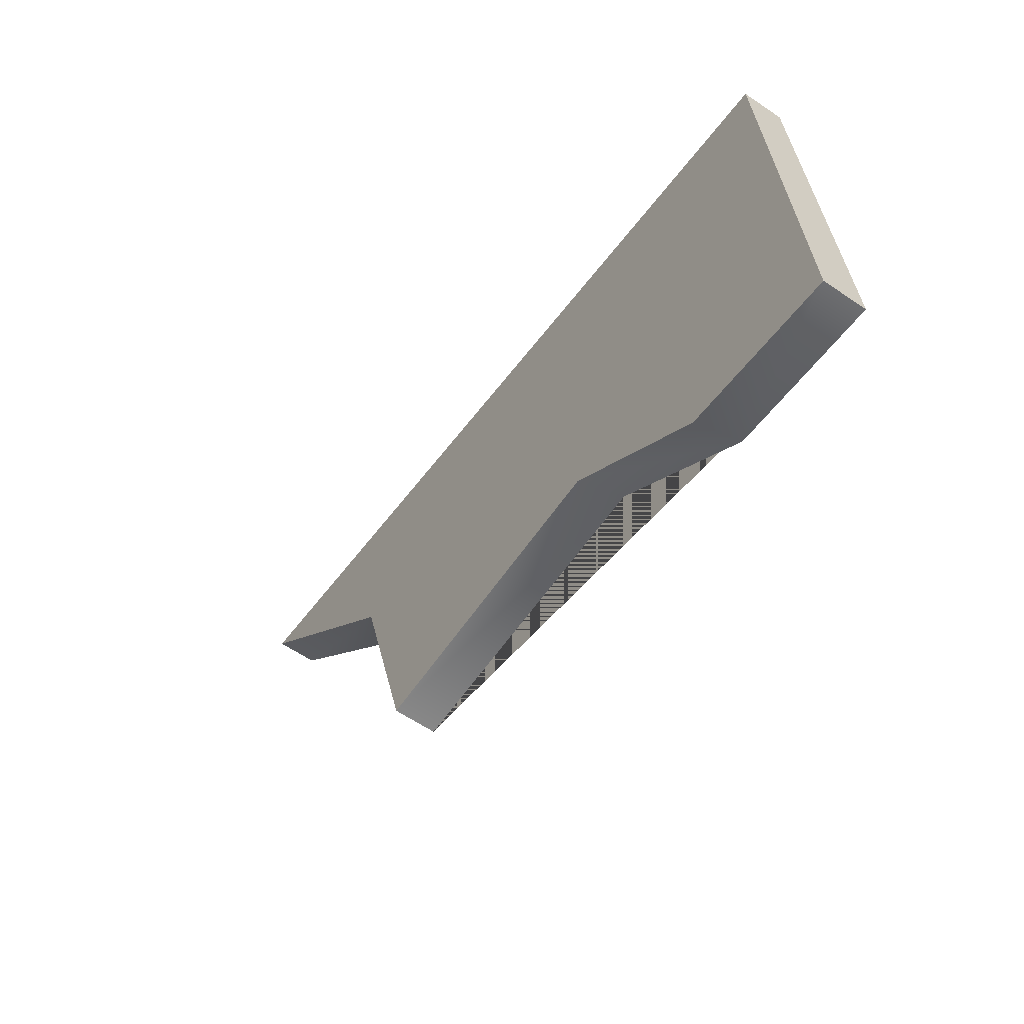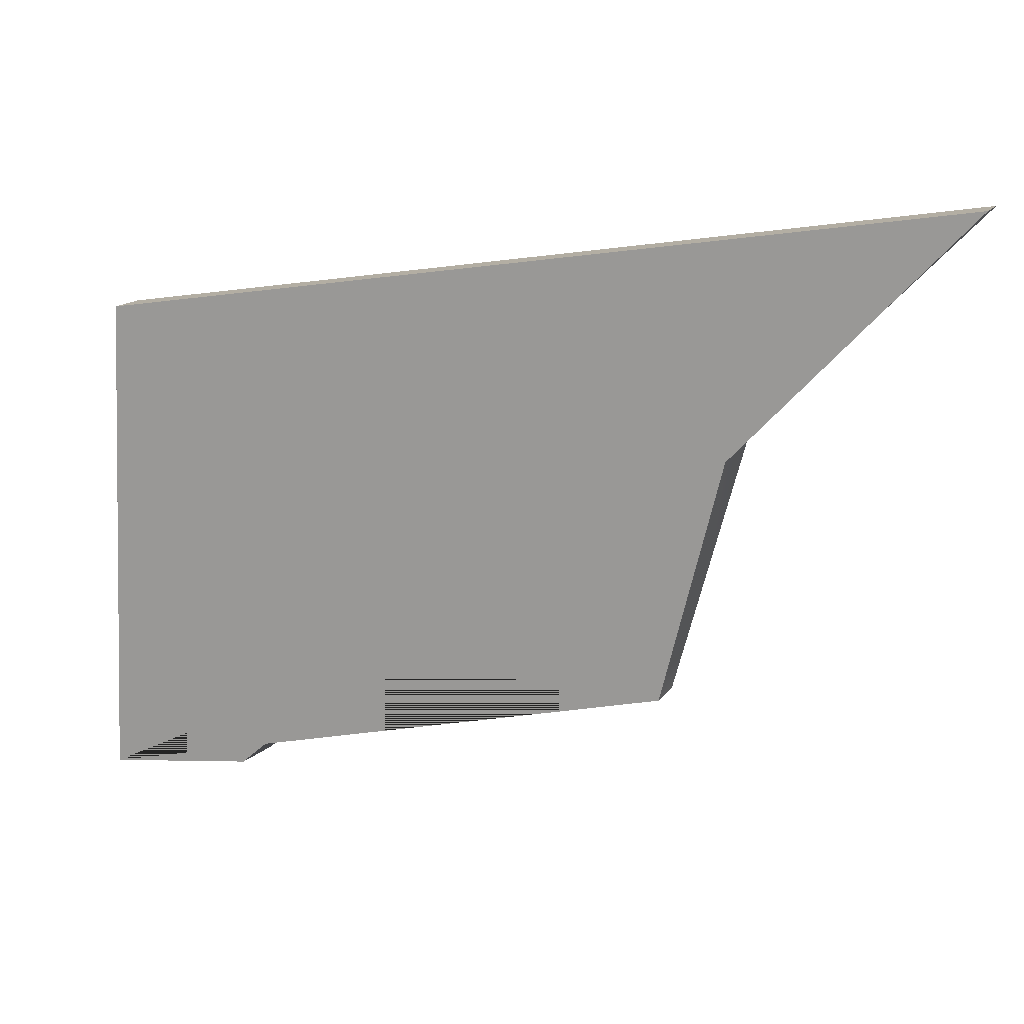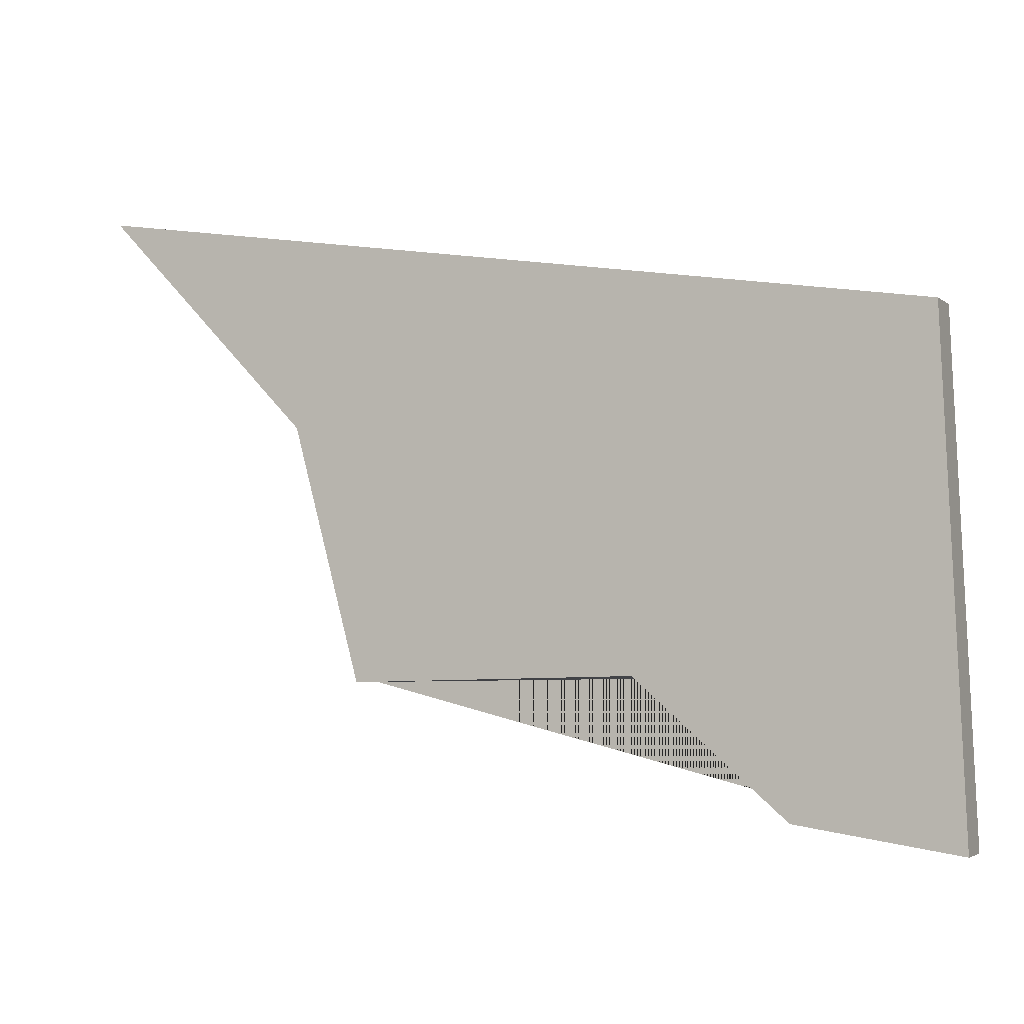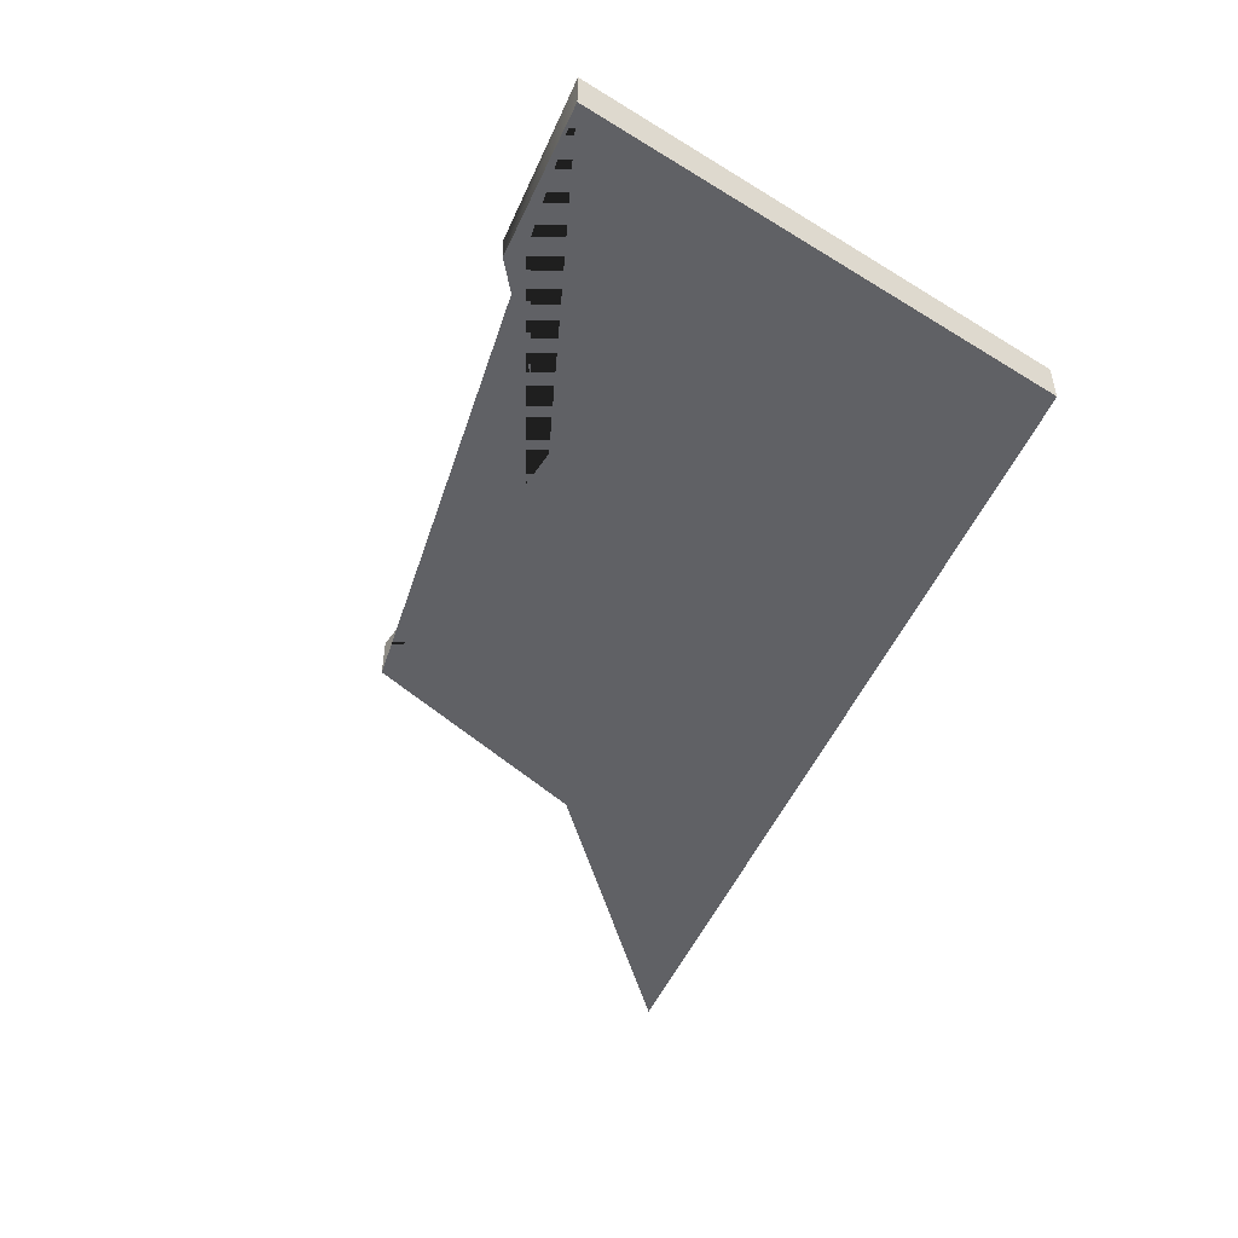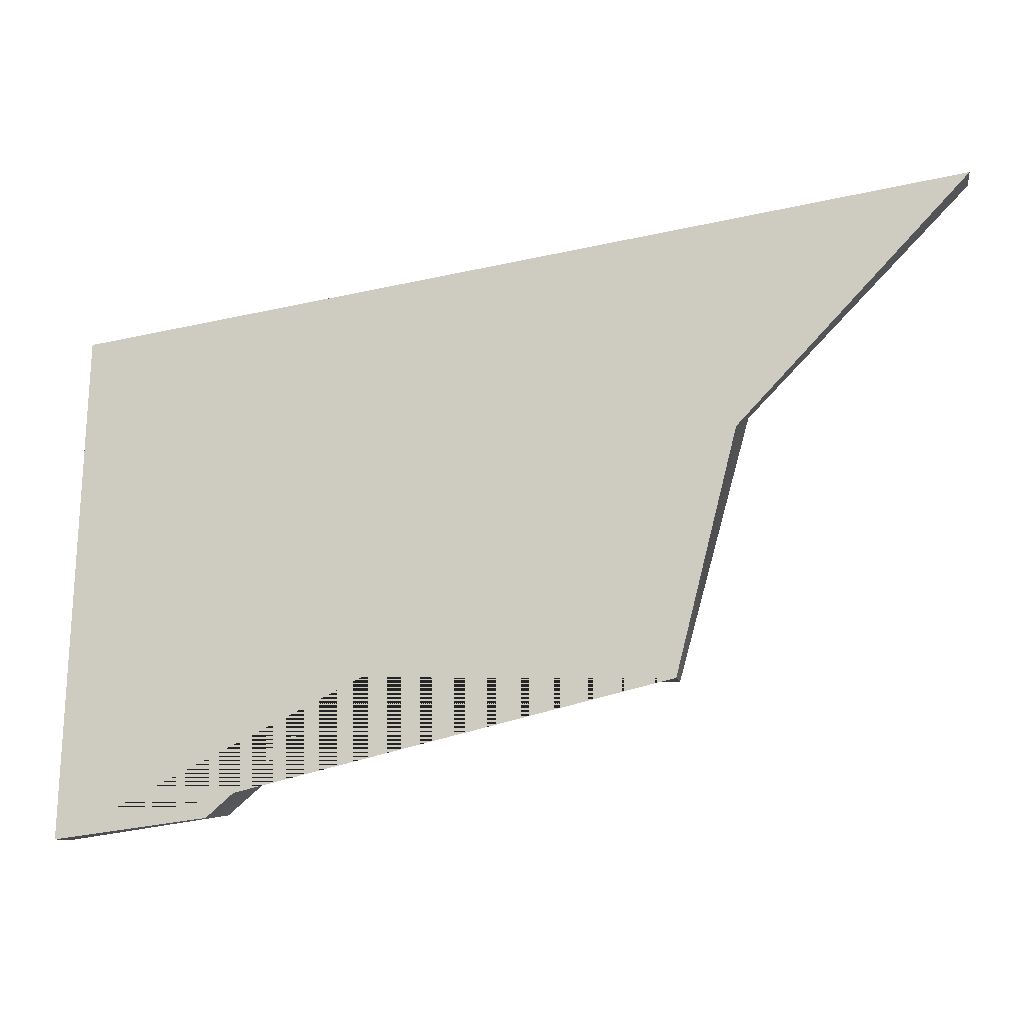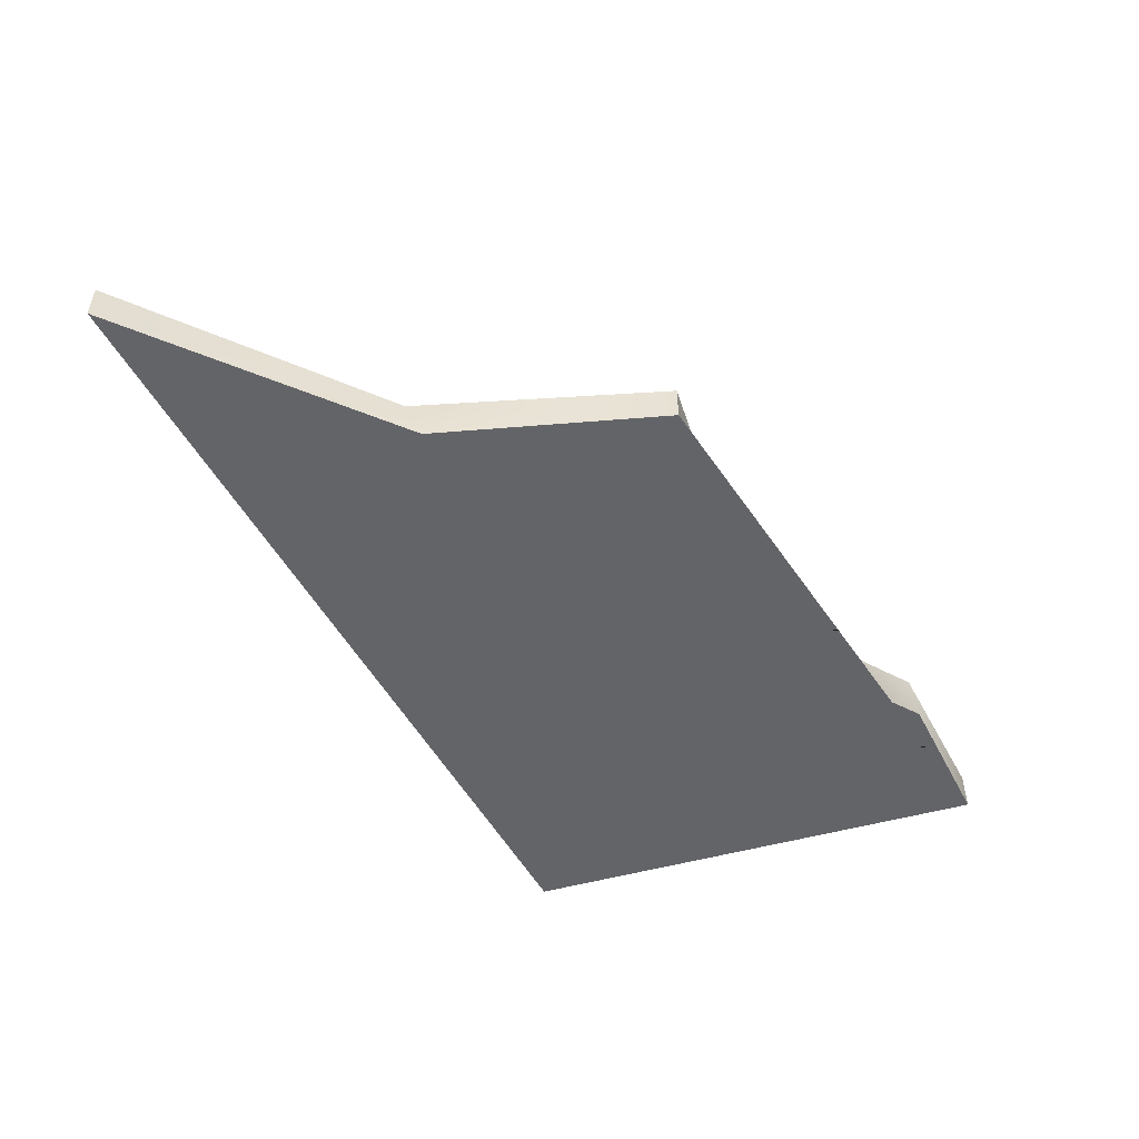
<metadata>
{"format":"obj","ext":"obj","renderer":"f3d","projection":"perspective","resolution":1024,"background":"white","views":[{"elev":-60.6,"azim":-124.7,"up":"+Z"},{"elev":14.6,"azim":22.0,"up":"+Z"},{"elev":-3.5,"azim":-155.5,"up":"+Z"},{"elev":-49.7,"azim":-121.7,"up":"+Y"},{"elev":-9.8,"azim":9.2,"up":"+Z"},{"elev":-51.3,"azim":109.2,"up":"+Y"}]}
</metadata>
<code>
g default
v -10.44 -0.3465 5.163
v 14.03 -0.3465 8.949
v -10.44 0.8219 5.163
v 14.03 0.8219 8.949
v -11.04 0.8219 -8.677
v 5.982 0.8219 -4.522
v -11.04 -0.3465 -8.677
v 5.982 -0.3465 -4.522
v 7.941 0.8219 2.651
v 7.671 -0.3465 2.2
v -2.206 0.8219 -4.302
v -2.538 -0.3465 -4.383
v -6.493 0.8219 -8.014
v -6.787 -0.3465 -8.118
g pCube1
f 1 2 4 3
f 3 4 9 6 11 13 5
f 5 13 14 7
f 7 14 12 8 10 2 1
f 9 10 8 6
f 7 1 3 5
f 2 10 9 4
f 12 11 6 8
f 14 13 11 12

</code>
